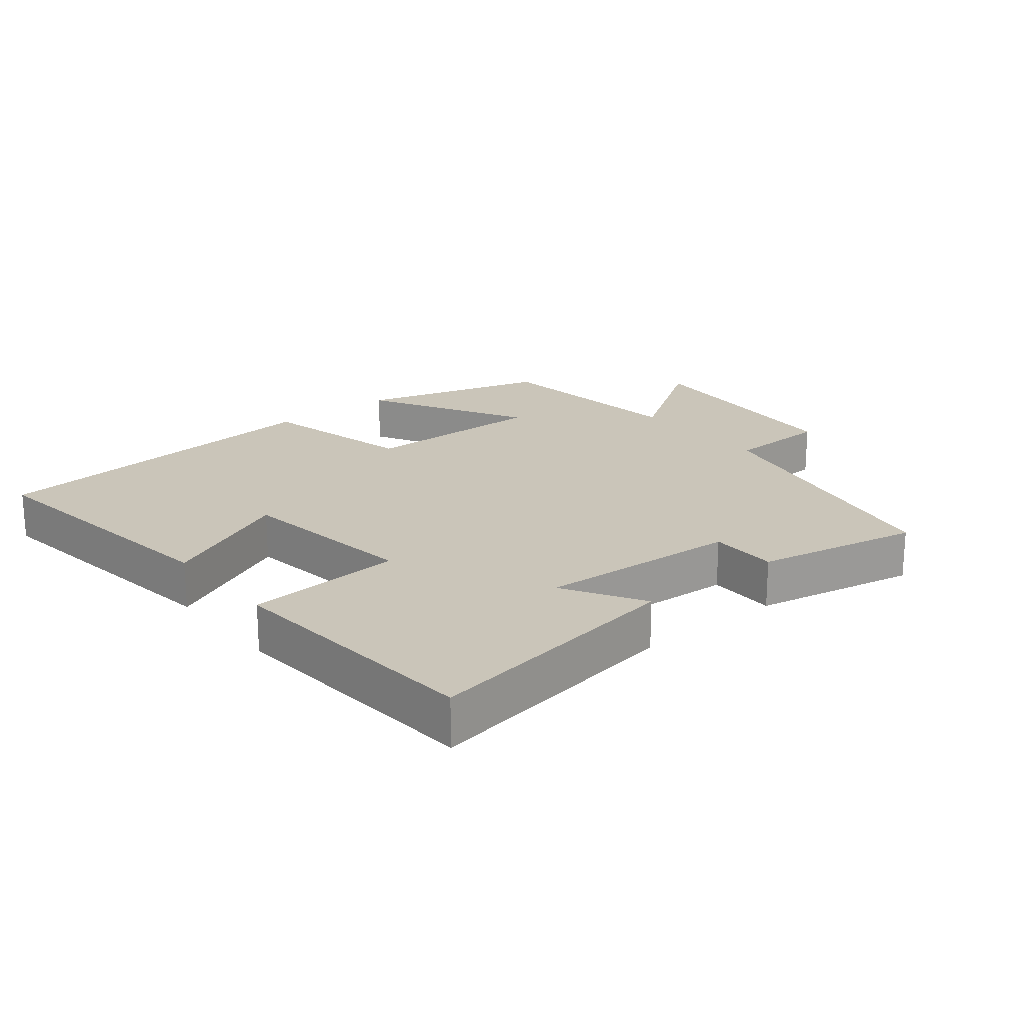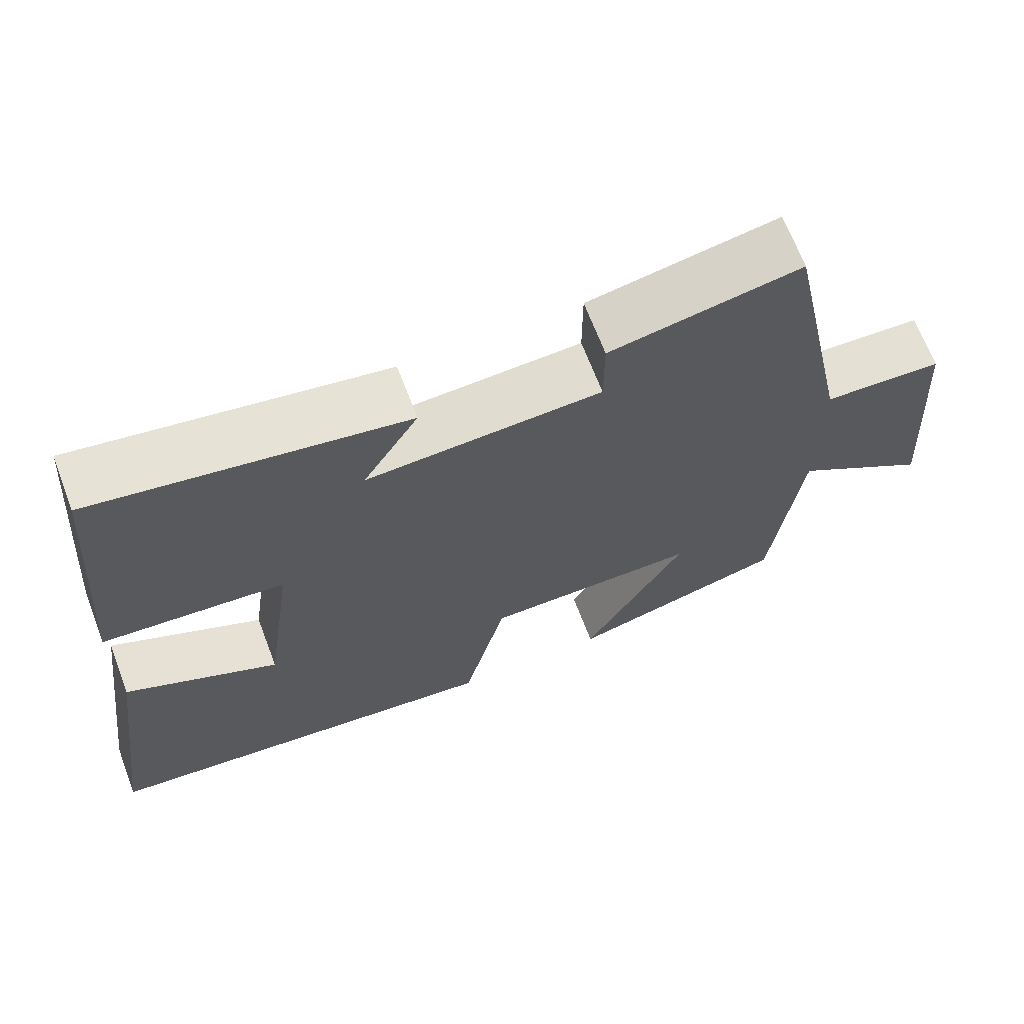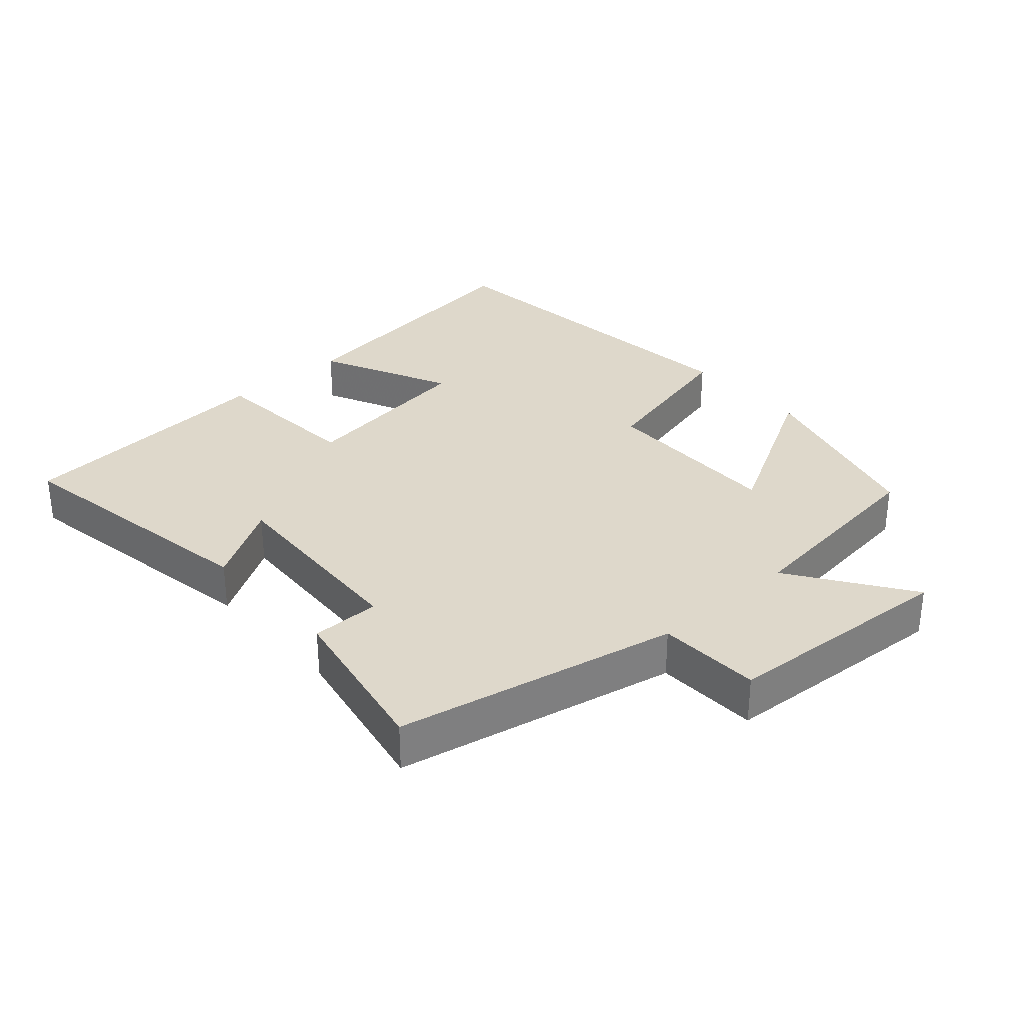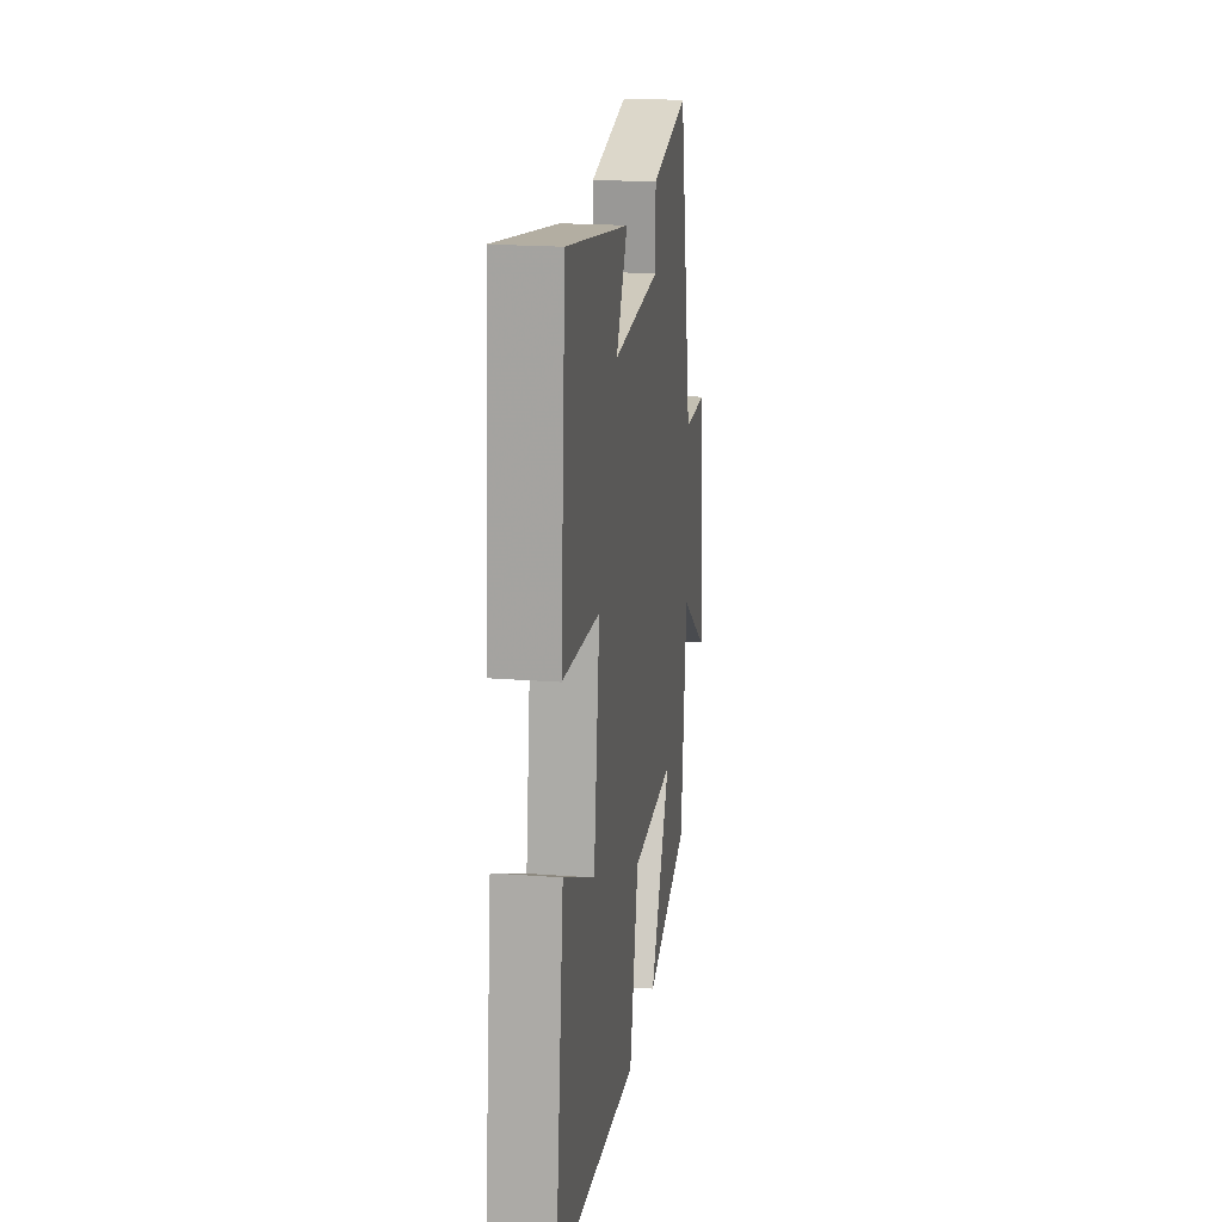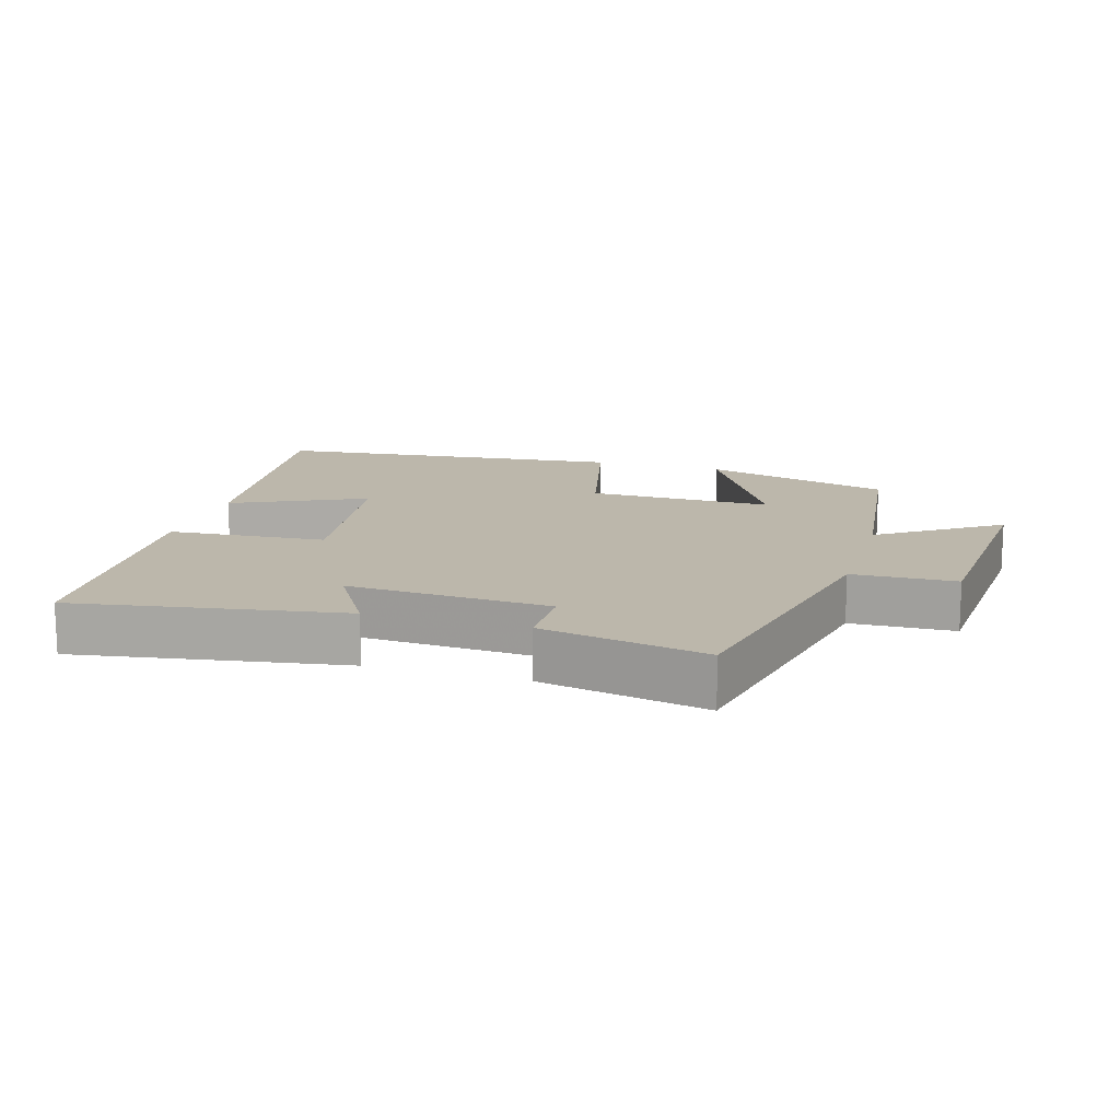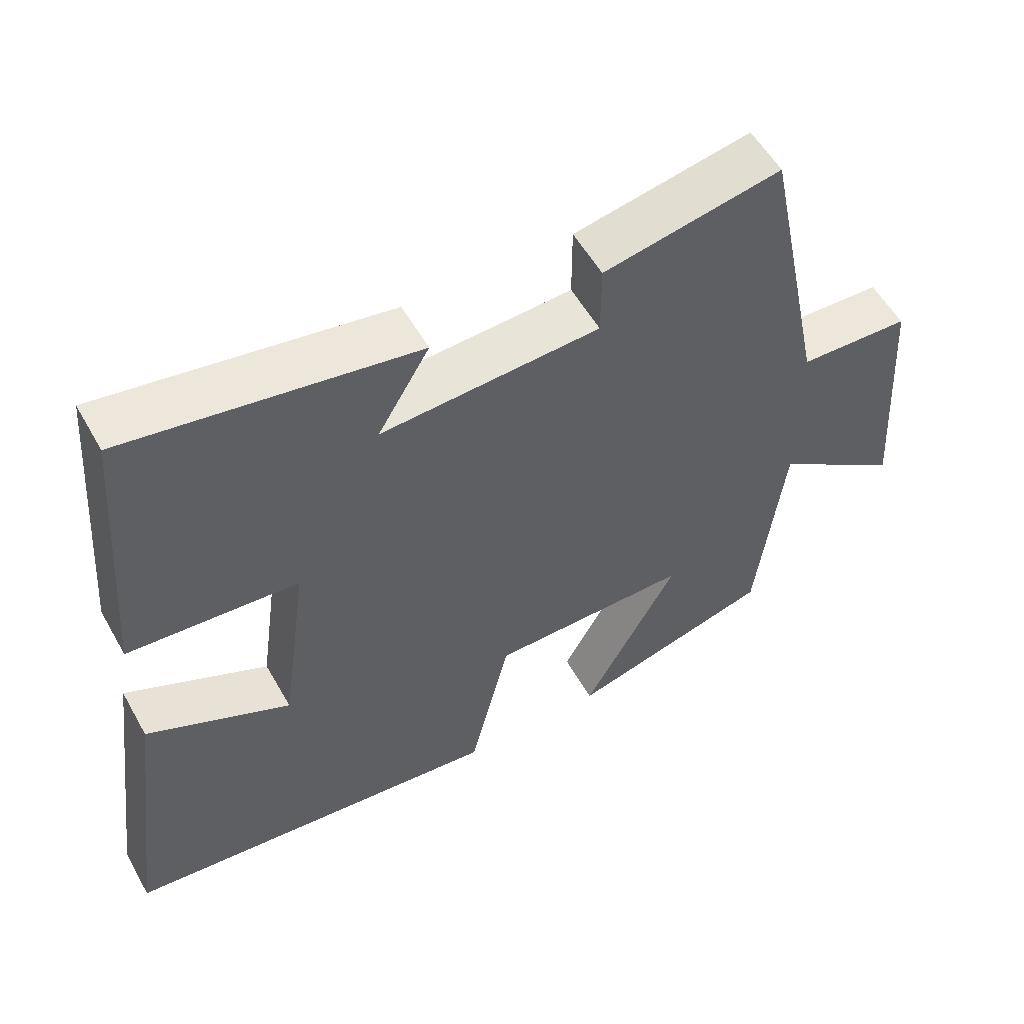
<metadata>
{"format":"obj","ext":"obj","renderer":"f3d","projection":"perspective","resolution":1024,"background":"white","views":[{"elev":20.7,"azim":-39.0,"up":"+Y"},{"elev":67.3,"azim":-20.8,"up":"+Z"},{"elev":31.6,"azim":48.1,"up":"+Y"},{"elev":19.8,"azim":-81.8,"up":"+Z"},{"elev":14.4,"azim":16.5,"up":"+Y"},{"elev":55.2,"azim":-29.1,"up":"+Z"}]}
</metadata>
<code>
v -0.468 0.07 0.565
v -0.067 0.07 0.5
v -0.139 0.07 0.379
v 0.165 0.07 0.397
v 0.165 0.07 0.5
v 0.412 0.07 0.549
v 0.5 0.07 0.126
v 0.655 0.07 0.121
v 0.679 0.07 -0.231
v 0.5 0.07 -0.11
v 0.463 0.07 -0.42
v 0.179 0.07 -0.5
v 0.311 0.07 -0.261
v 0.033 0.07 -0.265
v -0.023 0.07 -0.5
v -0.555 0.07 -0.447
v -0.5 0.07 -0.033
v -0.301 0.07 -0.126
v -0.263 0.07 0.148
v -0.5 0.07 0.165
v -0.468 0 0.565
v -0.067 0 0.5
v -0.139 0 0.379
v 0.165 0 0.397
v 0.165 0 0.5
v 0.412 0 0.549
v 0.5 0 0.126
v 0.655 0 0.121
v 0.679 0 -0.231
v 0.5 0 -0.11
v 0.463 0 -0.42
v 0.179 0 -0.5
v 0.311 0 -0.261
v 0.033 0 -0.265
v -0.023 0 -0.5
v -0.555 0 -0.447
v -0.5 0 -0.033
v -0.301 0 -0.126
v -0.263 0 0.148
v -0.5 0 0.165
f 19 20 1
f 15 16 17 18
f 14 15 18 19
f 13 14 19 1
f 10 11 12 13
f 7 8 9 10
f 4 5 6 7
f 3 4 7 10
f 1 2 3
f 1 3 10 13
f 21 40 39
f 38 37 36 35
f 39 38 35 34
f 21 39 34 33
f 33 32 31 30
f 30 29 28 27
f 27 26 25 24
f 30 27 24 23
f 23 22 21
f 33 30 23 21
f 1 21 22 2
f 2 22 23 3
f 3 23 24 4
f 4 24 25 5
f 5 25 26 6
f 6 26 27 7
f 7 27 28 8
f 8 28 29 9
f 9 29 30 10
f 10 30 31 11
f 11 31 32 12
f 12 32 33 13
f 13 33 34 14
f 14 34 35 15
f 15 35 36 16
f 16 36 37 17
f 17 37 38 18
f 18 38 39 19
f 19 39 40 20
f 20 40 21 1

</code>
